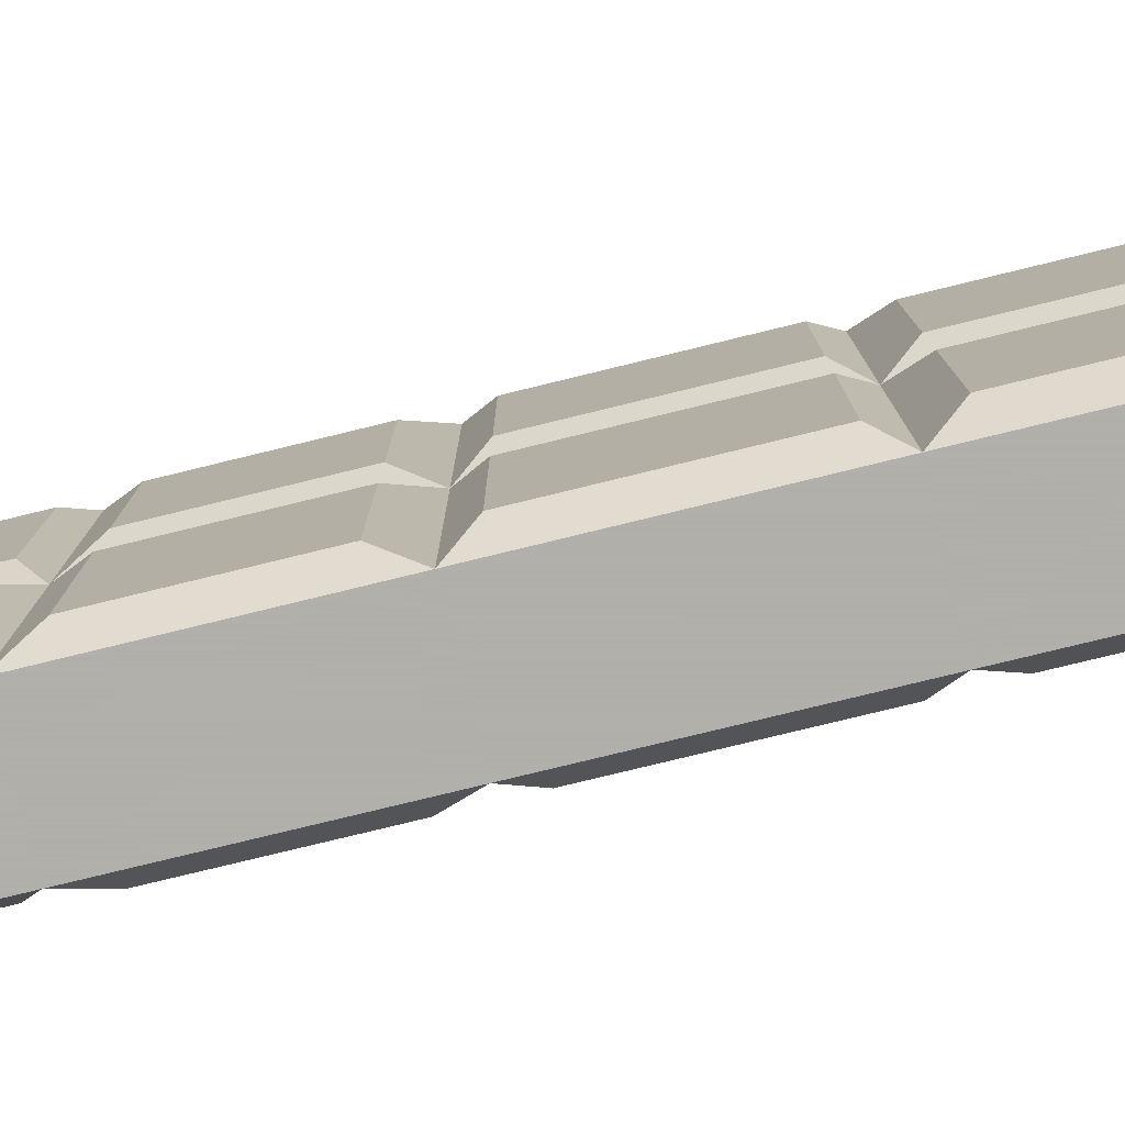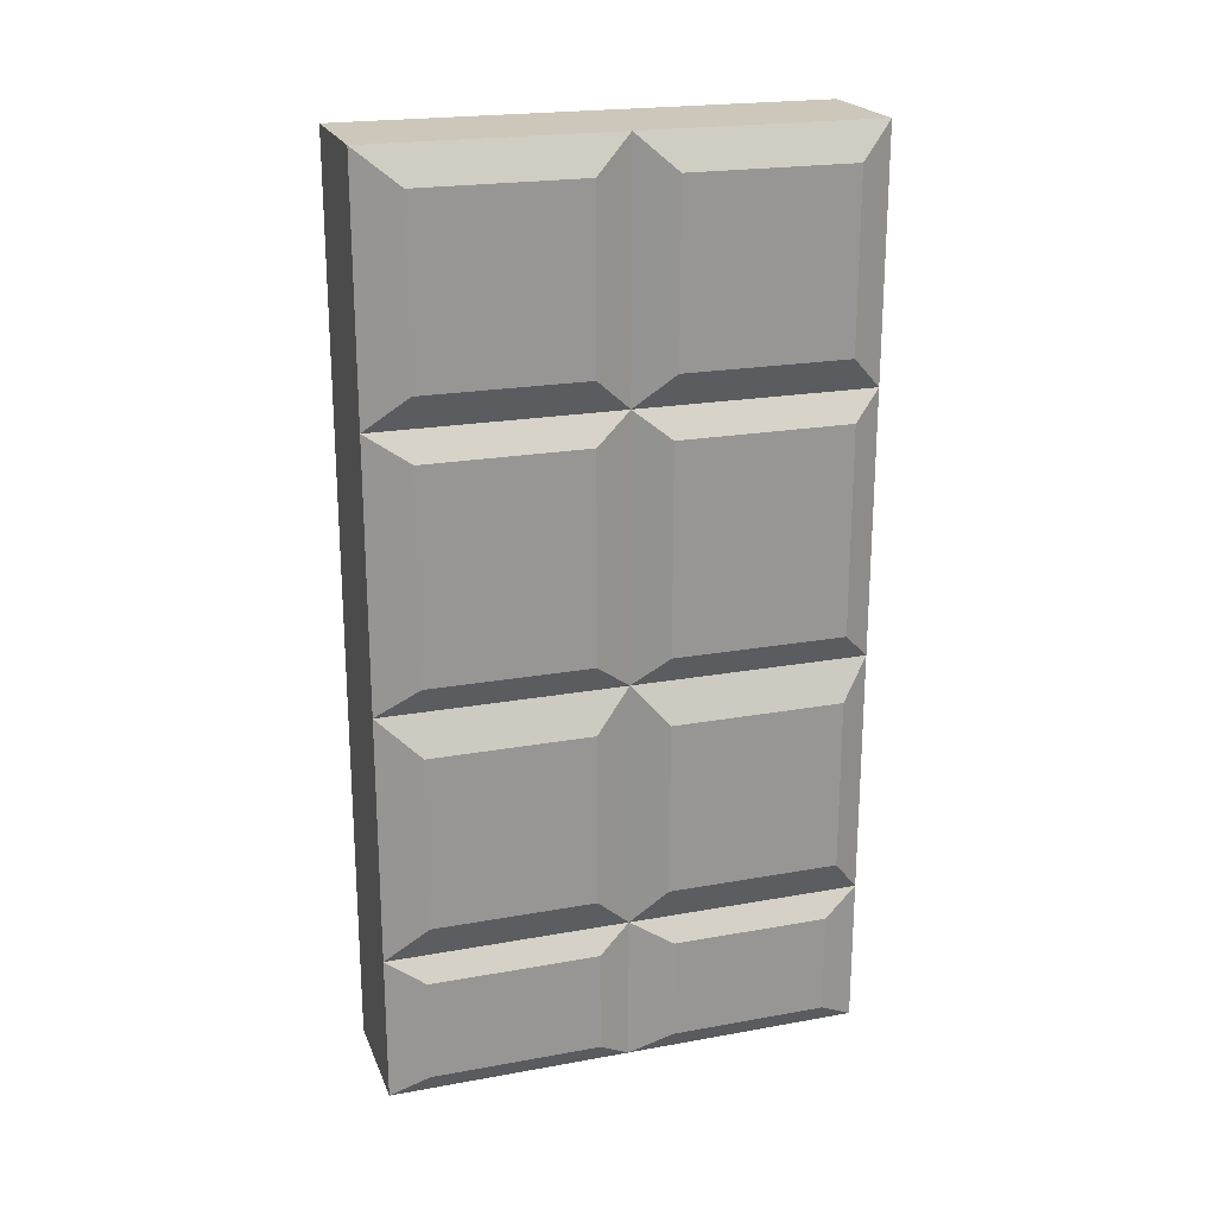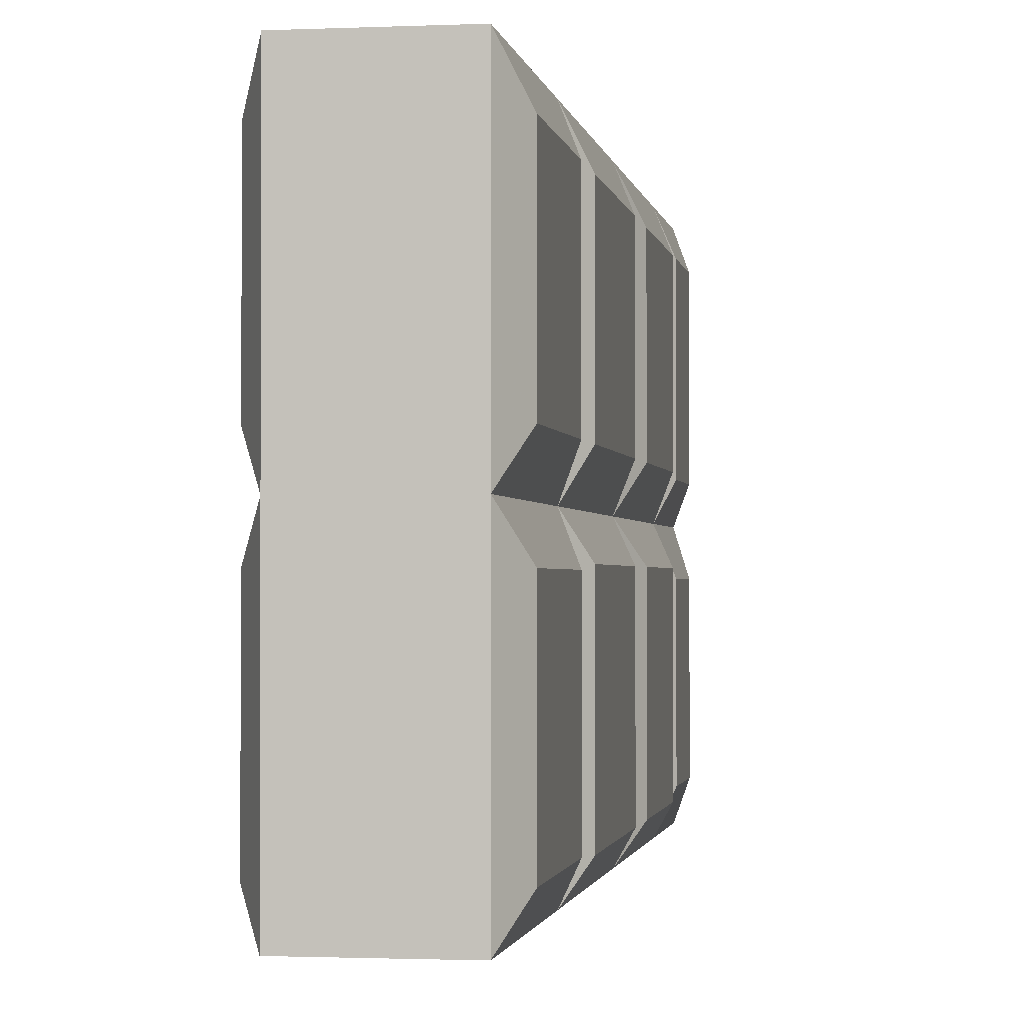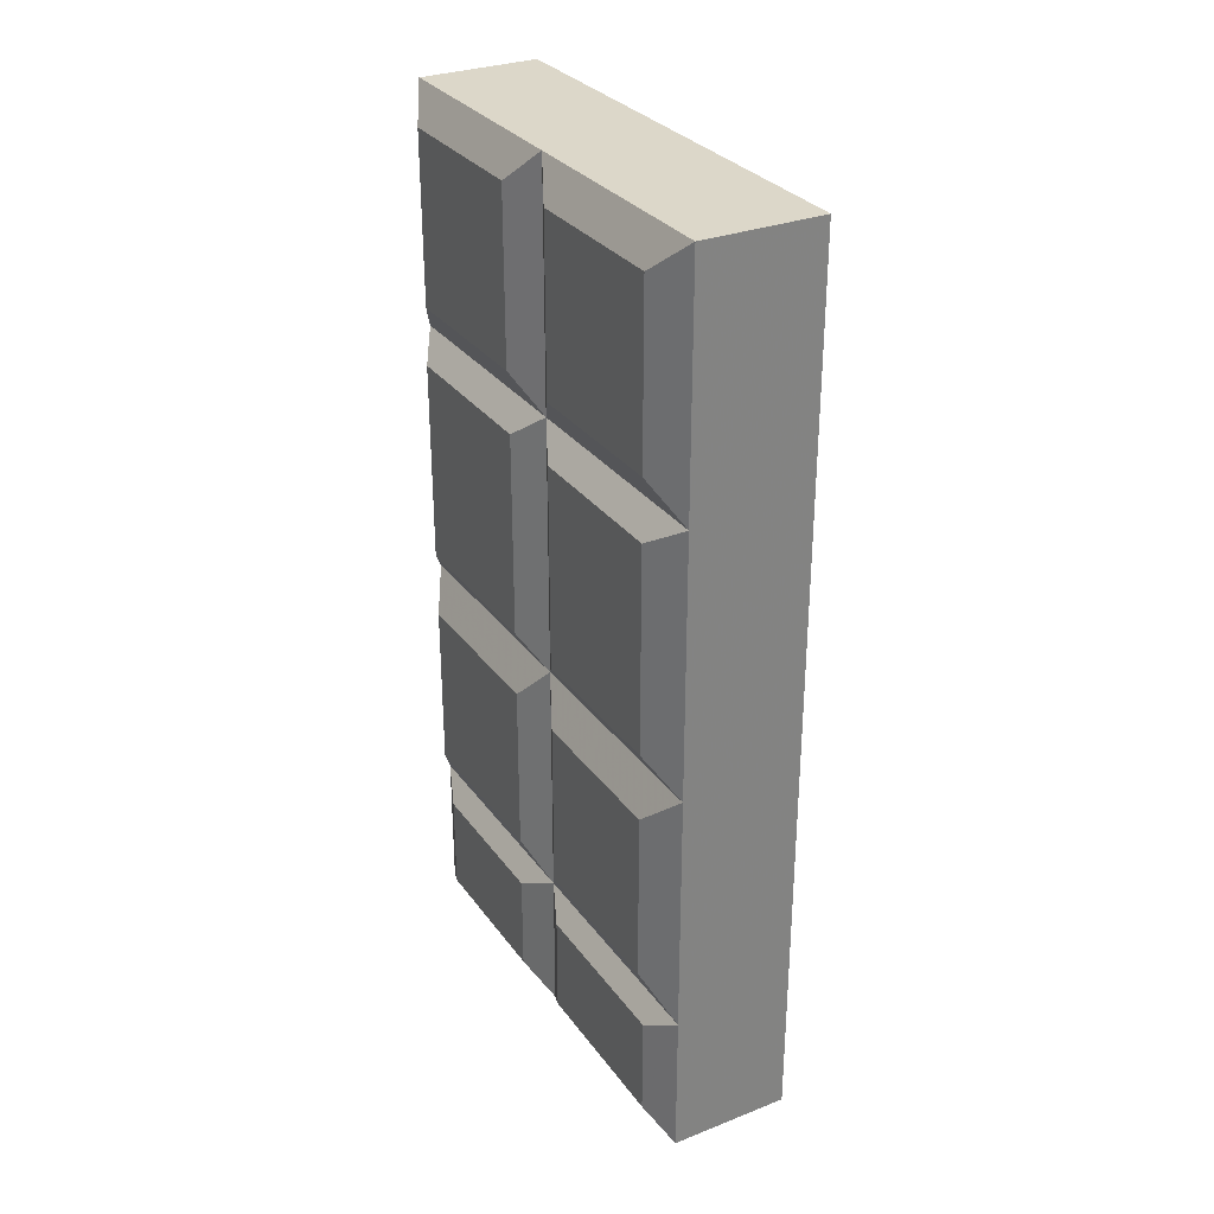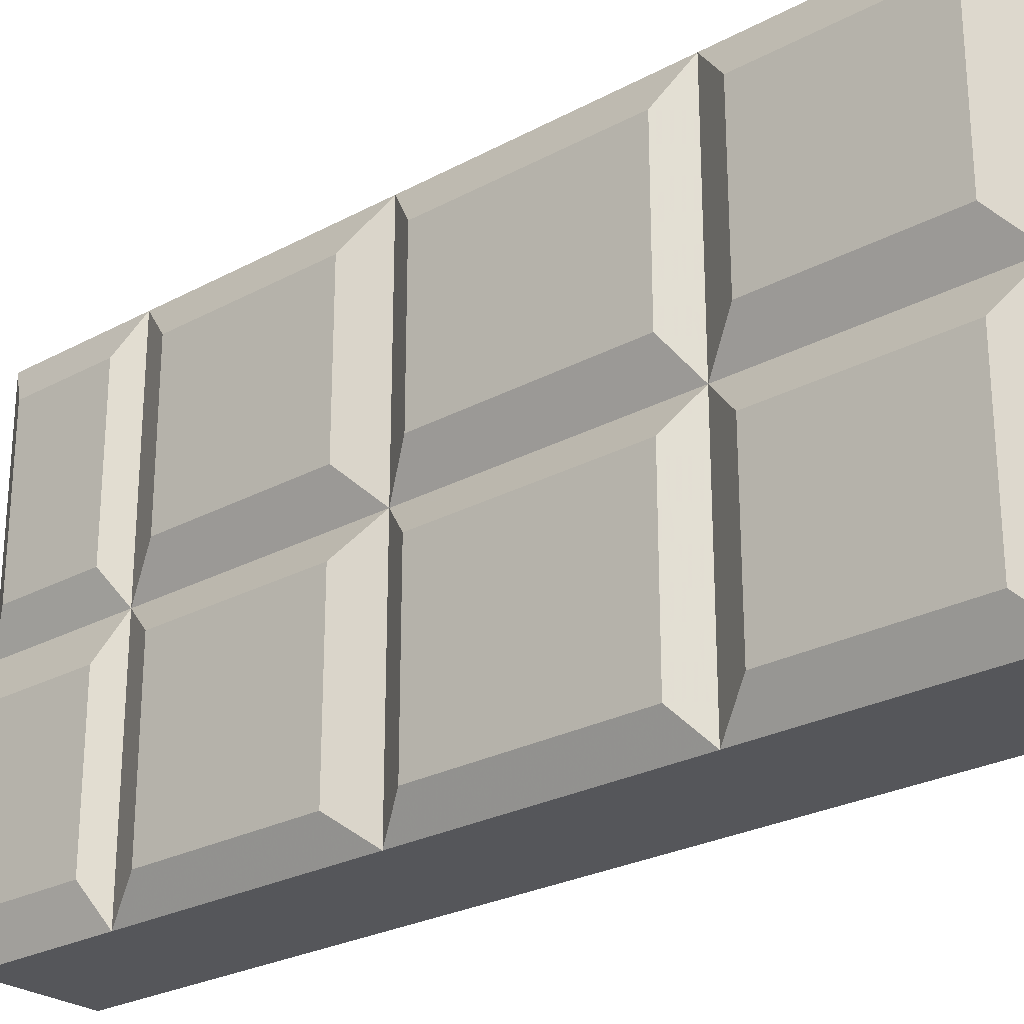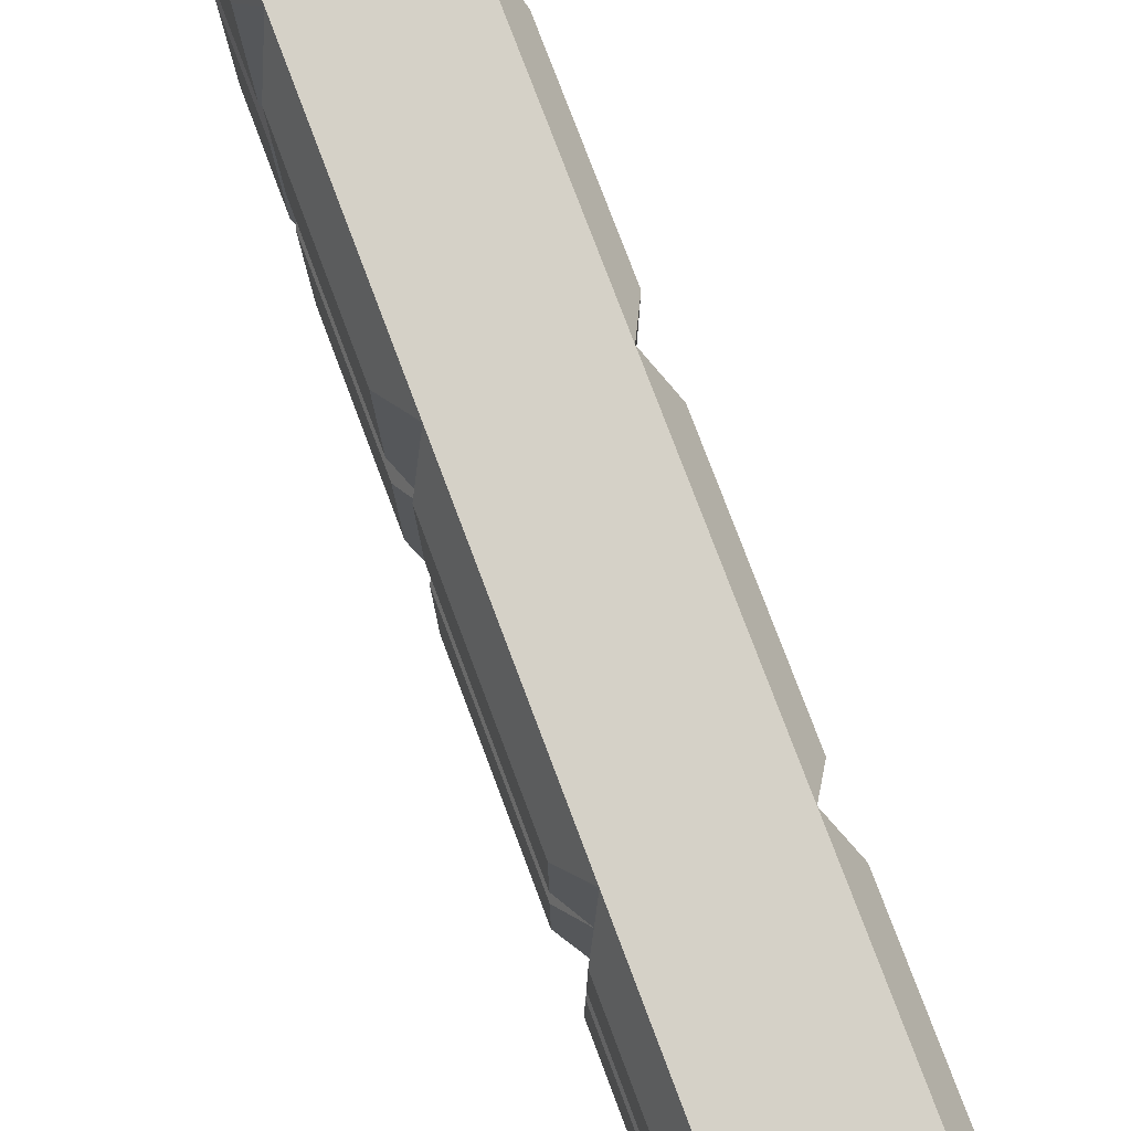
<metadata>
{"format":"obj","ext":"obj","renderer":"f3d","projection":"perspective","resolution":1024,"background":"white","views":[{"elev":-78.4,"azim":103.7,"up":"+Z"},{"elev":21.4,"azim":72.2,"up":"+Y"},{"elev":-1.4,"azim":-171.0,"up":"+Z"},{"elev":30.3,"azim":-29.4,"up":"+Y"},{"elev":-25.8,"azim":130.8,"up":"+Z"},{"elev":78.8,"azim":159.3,"up":"+Z"}]}
</metadata>
<code>
v -0.4609 0 0
v -0.2109 0 0
v -0.2109 0 -0.4922
v -0.4609 0 -0.4922
v -0.5 -0.07031 -0.07812
v -0.5 -0.4297 -0.07812
v -0.4609 -0.5 0
v -0.5 -0.07031 0.07812
v -0.5 -0.07031 0.4141
v -0.4609 0 0.5
v -0.2109 0 0.5
v -0.1719 -0.07031 0.4141
v -0.1719 -0.07031 0.07812
v -0.2109 -0.5 0
v -0.1719 -0.4297 -0.07812
v -0.1719 -0.07031 -0.07812
v -0.1719 -0.07031 -0.4219
v -0.2109 -0.5 -0.4922
v -0.4609 -0.5 -0.4922
v -0.5 -0.07031 -0.4219
v -0.5 -0.4297 -0.4219
v -0.5 -0.5547 -0.07031
v -0.5 -0.9844 -0.07031
v -0.4609 -1.047 0
v -0.5 -0.5547 0.07812
v -0.5 -0.5547 0.4141
v -0.4609 -0.5 0.5
v -0.5 -0.4297 0.07812
v -0.5 -0.4297 0.4141
v -0.2109 -0.5 0.5
v -0.1719 -0.4297 0.4141
v -0.1719 -0.4297 0.07812
v -0.1719 -0.5547 0.4141
v -0.1719 -0.5547 0.07812
v -0.2109 -1.047 0
v -0.1719 -0.9844 -0.07031
v -0.1719 -0.5547 -0.07031
v -0.1719 -0.4297 -0.4219
v -0.4609 -1.047 0.5
v -0.2109 -1.047 0.5
v -0.1719 -0.9844 0.4141
v -0.1719 -0.9844 0.07812
v -0.1719 -1.125 0.4141
v -0.1719 -1.125 0.07812
v -0.2109 -1.562 0
v -0.1719 -1.484 -0.07031
v -0.1719 -1.125 -0.07031
v -0.2109 -1.047 -0.4922
v -0.1719 -0.9844 -0.4297
v -0.1719 -0.5547 -0.4297
v -0.4609 -1.047 -0.4922
v -0.5 -0.5547 -0.4297
v -0.5 -0.9844 -0.4297
v -0.5 -1.125 -0.07031
v -0.5 -1.484 -0.07031
v -0.4609 -1.562 0
v -0.5 -1.125 0.07812
v -0.5 -1.125 0.4141
v -0.5 -0.9844 0.07812
v -0.5 -0.9844 0.4141
v -0.4609 -1.562 0.5
v -0.2109 -1.562 0.5
v -0.1719 -1.484 0.4141
v -0.1719 -1.484 0.07812
v -0.1797 -1.609 0.07031
v -0.1797 -1.82 0.07031
v -0.2109 -1.867 0
v -0.1797 -1.82 -0.08594
v -0.1797 -1.609 -0.08594
v -0.2109 -1.562 -0.4922
v -0.1719 -1.484 -0.4297
v -0.1719 -1.125 -0.4297
v -0.4609 -1.562 -0.4922
v -0.5 -1.125 -0.4297
v -0.5 -1.484 -0.4297
v -0.4922 -1.609 -0.08594
v -0.4922 -1.82 -0.08594
v -0.4609 -1.867 0
v -0.4922 -1.82 0.07031
v -0.4922 -1.609 0.07031
v -0.5 -1.484 0.07812
v -0.5 -1.484 0.4141
v -0.4609 -1.867 0.5
v -0.2109 -1.867 0.5
v -0.1797 -1.609 0.4219
v -0.1797 -1.82 0.4219
v -0.2109 -1.867 -0.4922
v -0.1797 -1.82 -0.4141
v -0.1797 -1.609 -0.4141
v -0.4609 -1.867 -0.4922
v -0.4922 -1.609 -0.4141
v -0.4922 -1.82 -0.4141
v -0.4922 -1.82 0.4219
v -0.4922 -1.609 0.4219
f 1 2 3
f 1 3 4
f 1 4 5
f 1 5 6
f 1 6 7
f 1 7 8
f 1 8 9
f 1 9 10
f 1 10 2
f 2 10 11
f 2 11 12
f 2 12 13
f 2 13 14
f 2 14 15
f 2 15 16
f 2 16 3
f 3 16 17
f 3 17 18
f 3 18 4
f 4 18 19
f 4 19 20
f 4 20 5
f 6 21 7
f 7 21 19
f 7 19 22
f 7 22 23
f 7 23 24
f 7 24 25
f 7 25 26
f 7 26 27
f 7 27 28
f 7 28 8
f 9 29 10
f 10 29 27
f 10 27 30
f 10 30 11
f 11 30 31
f 11 31 12
f 13 32 14
f 14 32 30
f 14 30 33
f 14 33 34
f 14 34 35
f 14 35 36
f 14 36 37
f 14 37 18
f 14 18 38
f 14 38 15
f 30 27 39
f 30 39 40
f 30 40 41
f 30 41 33
f 34 42 35
f 35 42 40
f 35 40 43
f 35 43 44
f 35 44 45
f 35 45 46
f 35 46 47
f 35 47 48
f 35 48 49
f 35 49 36
f 37 50 18
f 18 50 48
f 18 48 19
f 19 48 51
f 19 51 52
f 19 52 22
f 23 53 24
f 24 53 51
f 24 51 54
f 24 54 55
f 24 55 56
f 24 56 57
f 24 57 58
f 24 58 39
f 24 39 59
f 24 59 25
f 26 60 27
f 27 60 39
f 39 60 59
f 40 39 61
f 40 61 62
f 40 62 63
f 40 63 43
f 44 64 45
f 45 64 62
f 45 62 65
f 45 65 66
f 45 66 67
f 45 67 68
f 45 68 69
f 45 69 70
f 45 70 71
f 45 71 46
f 47 72 48
f 48 72 70
f 48 70 73
f 48 73 51
f 51 73 74
f 51 74 54
f 55 75 56
f 56 75 73
f 56 73 76
f 56 76 77
f 56 77 78
f 56 78 79
f 56 79 80
f 56 80 61
f 56 61 81
f 56 81 57
f 58 82 39
f 39 82 61
f 61 82 81
f 62 61 83
f 62 83 84
f 62 84 85
f 62 85 65
f 66 86 67
f 67 86 84
f 67 84 78
f 67 78 87
f 67 87 88
f 67 88 68
f 69 89 70
f 70 89 87
f 70 87 90
f 70 90 73
f 73 90 91
f 73 91 76
f 77 92 78
f 78 92 90
f 78 90 87
f 84 83 78
f 78 83 93
f 78 93 79
f 80 94 61
f 61 94 83
f 83 94 93
f 90 92 91
f 51 53 52
f 73 75 74
f 19 21 20
f 27 29 28
f 84 86 85
f 89 88 87
f 42 41 40
f 64 63 62
f 50 49 48
f 72 71 70
f 17 38 18
f 32 31 30
f 5 20 6
f 6 20 21
f 8 28 29
f 8 29 9
f 12 31 13
f 13 31 32
f 15 38 17
f 15 17 16
f 33 41 42
f 33 42 34
f 36 49 37
f 37 49 50
f 22 52 53
f 22 53 23
f 25 59 26
f 26 59 60
f 43 63 64
f 43 64 44
f 46 71 47
f 47 71 72
f 54 74 75
f 54 75 55
f 57 81 58
f 58 81 82
f 65 85 66
f 66 85 86
f 68 88 69
f 69 88 89
f 76 91 92
f 76 92 77
f 79 93 94
f 79 94 80

</code>
